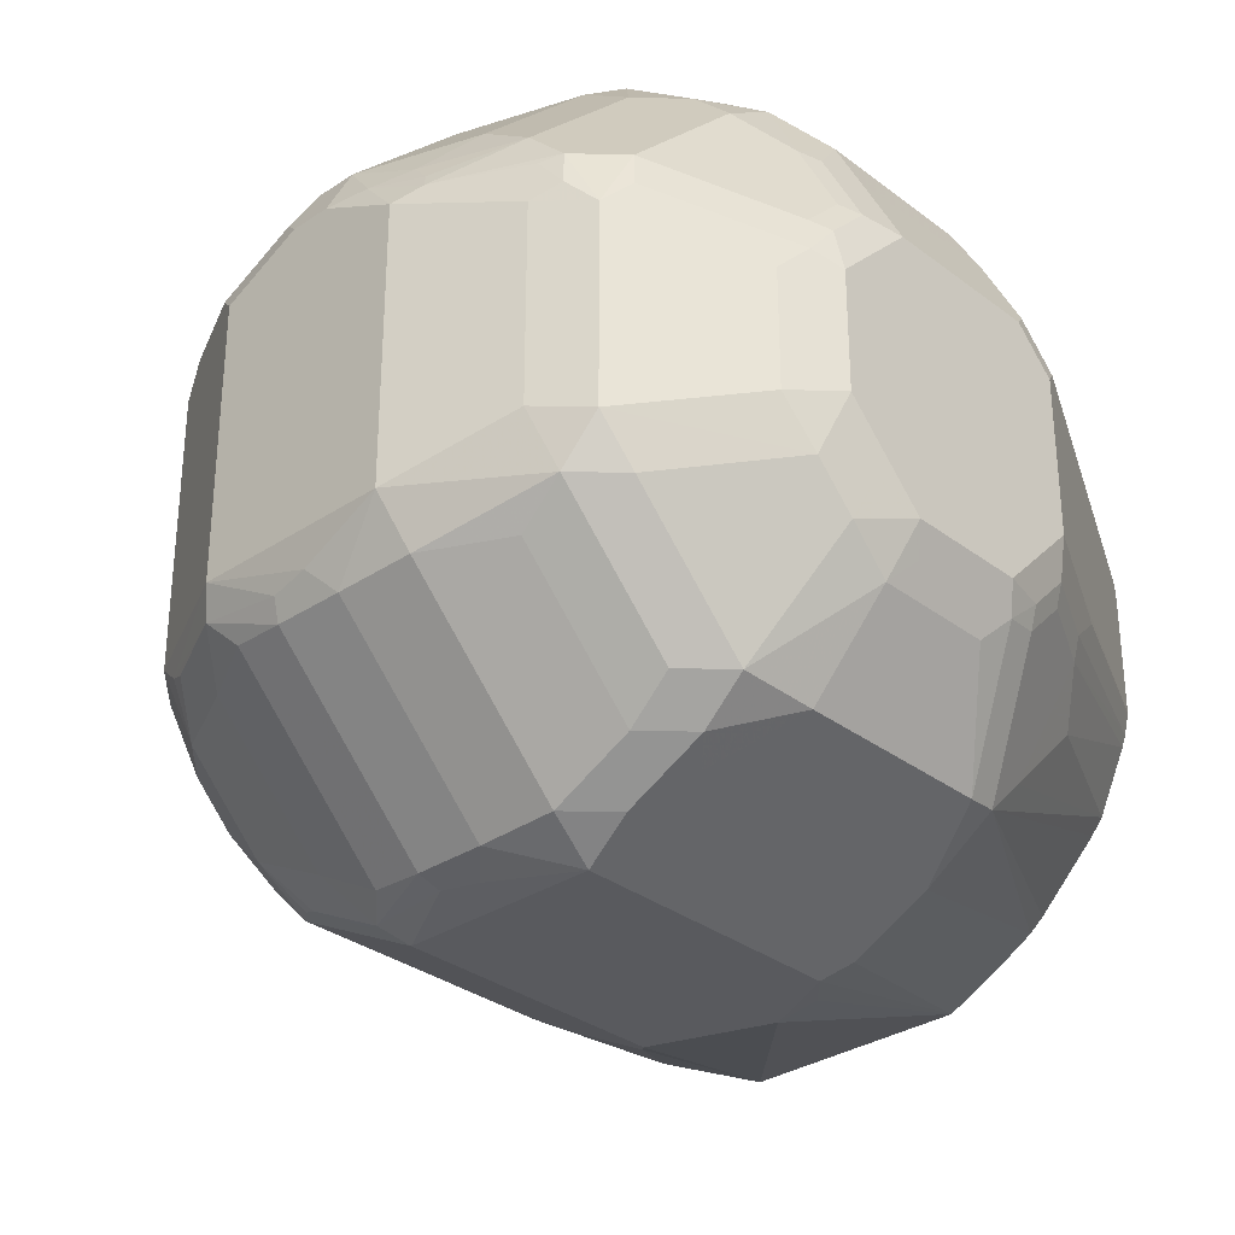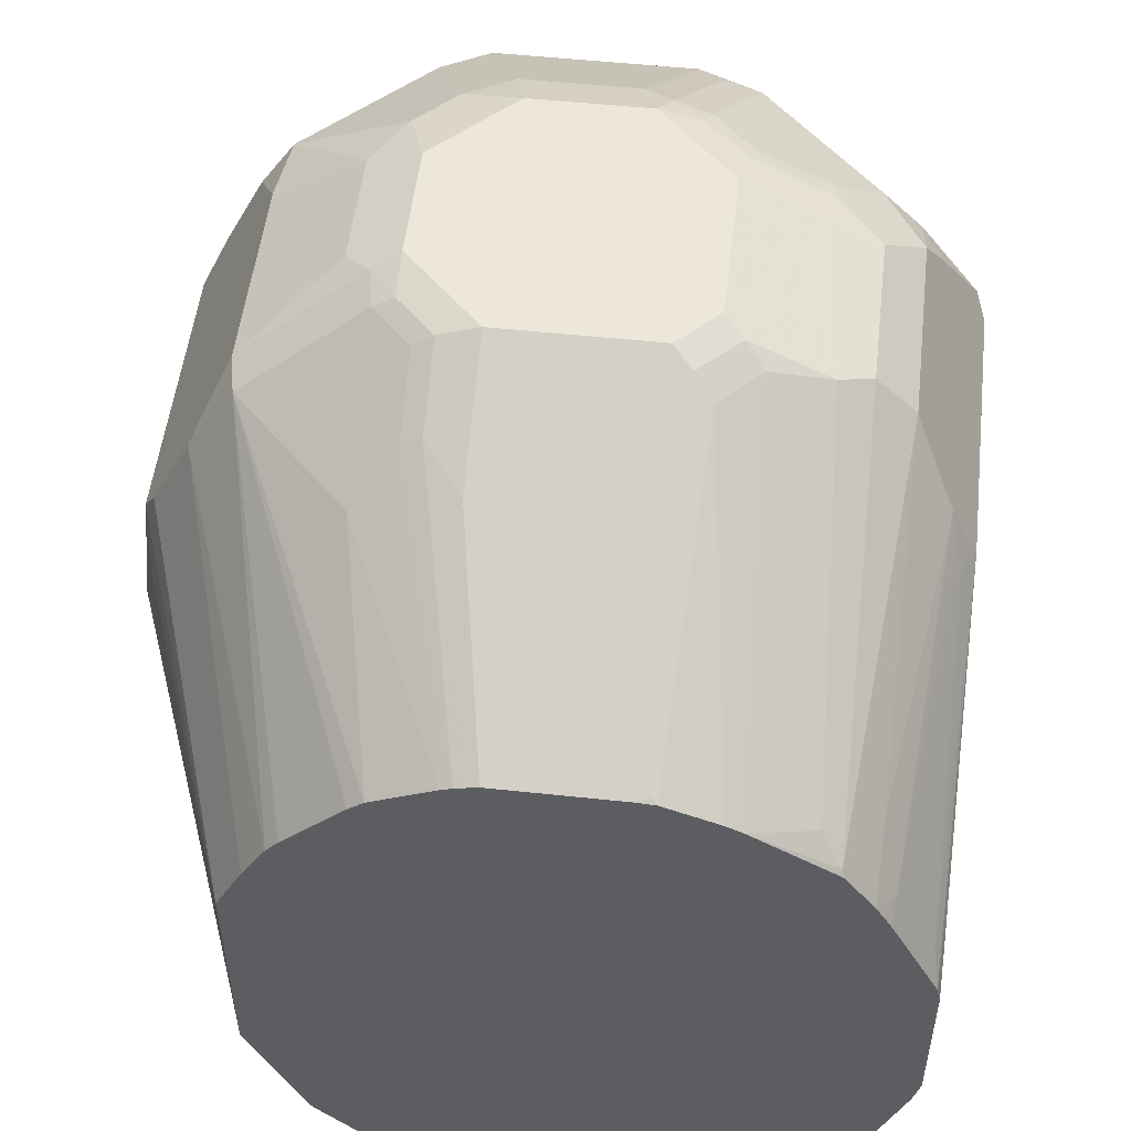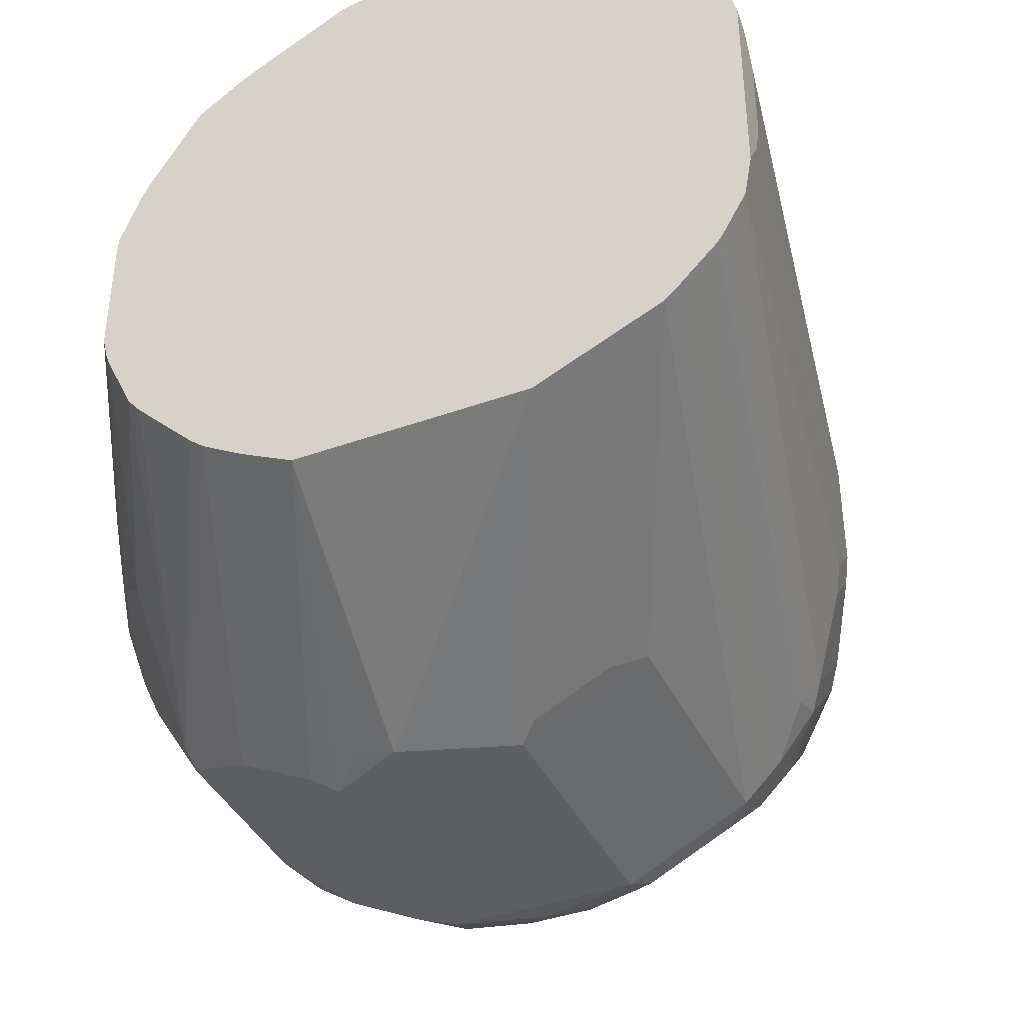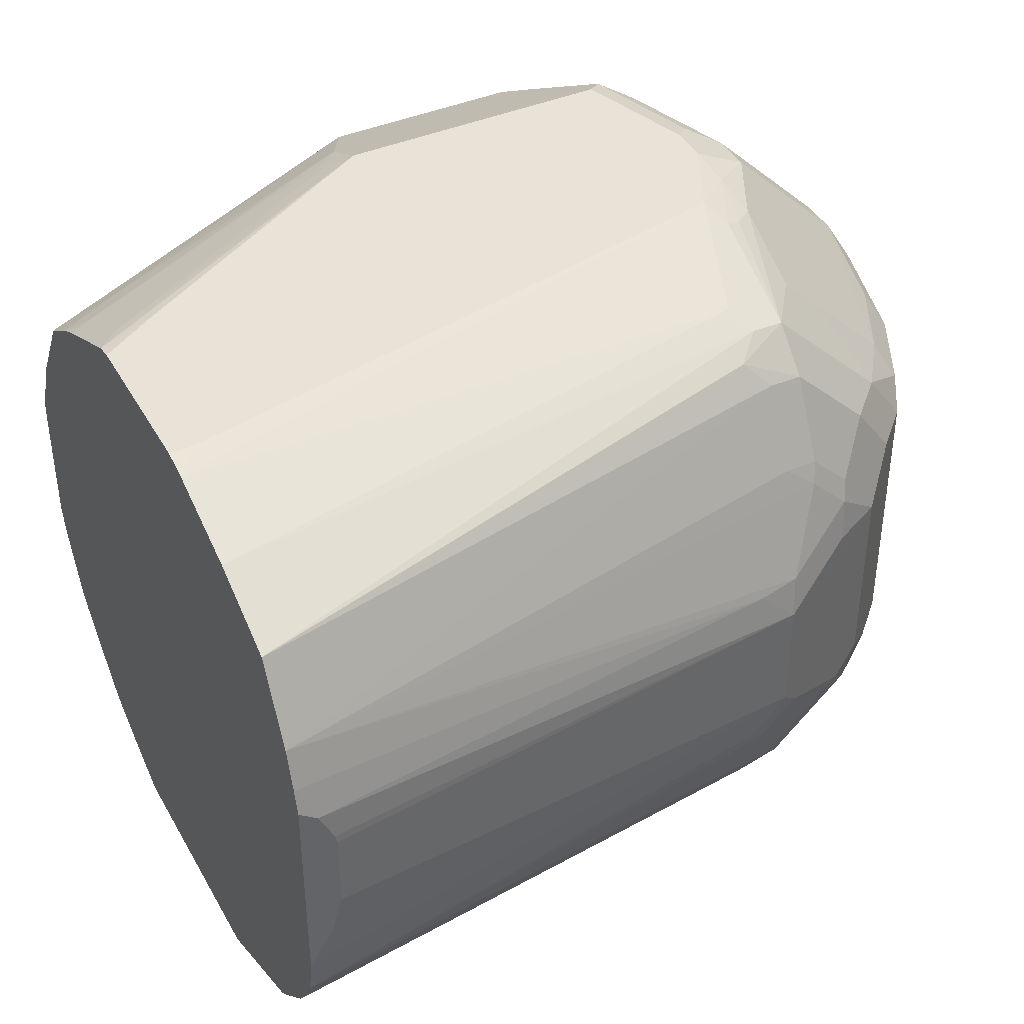
<metadata>
{"format":"obj","ext":"obj","renderer":"f3d","projection":"perspective","resolution":1024,"background":"white","views":[{"elev":-31.6,"azim":133.1,"up":"+Z"},{"elev":52.2,"azim":-83.4,"up":"+Y"},{"elev":-40.0,"azim":-66.1,"up":"+Z"},{"elev":41.6,"azim":-27.1,"up":"+Z"}]}
</metadata>
<code>
v 0.3582 0.0269 0.05942
v 0.3582 0.0269 -0.03412
v 0.3662 0.0269 0.05334
v 0.3582 0.02975 0.07027
v 0.3687 0.0269 -0.01719
v 0.3582 0.03023 -0.05271
v 0.5975 0.0703 -0.05271
v 0.615 0.0703 -0.03513
v 0.3728 0.0269 0.03922
v 0.615 0.0703 0.01756
v 0.5975 0.0703 0.03514
v 0.3582 0.03521 0.08779
v 0.3737 0.0269 -2.752e-05
v 0.3582 0.04005 -0.07026
v 0.6238 0.09228 -0.09664
v 0.6062 0.0747 -0.0615
v 0.6238 0.0747 -0.04392
v 0.6502 0.08788 -0.05271
v 0.6385 0.08201 -0.03513
v 0.3737 0.0269 0.03514
v 0.6385 0.08201 0.01756
v 0.6502 0.08788 0.03514
v 0.6172 0.0747 0.03514
v 0.3582 0.05279 0.1228
v 0.6348 0.09228 0.07027
v 0.6209 0.09375 0.08201
v 0.6209 0.1113 0.1171
v 0.3582 0.04315 -0.0749
v 0.615 0.09959 -0.1113
v 0.6326 0.09885 -0.1054
v 0.6502 0.09885 -0.08785
v 0.659 0.09228 -0.0615
v 0.6736 0.09959 -0.05271
v 0.6736 0.09959 0.03514
v 0.6524 0.09228 0.05269
v 0.3582 0.05291 0.123
v 0.6092 0.1172 0.1288
v 0.637 0.09667 0.07906
v 0.637 0.1143 0.1142
v 0.3582 0.06073 -0.09249
v 0.6326 0.1172 -0.1289
v 0.6414 0.1099 -0.1142
v 0.659 0.1186 -0.1142
v 0.6766 0.1186 -0.09664
v 0.6677 0.09885 -0.07026
v 0.6912 0.1172 -0.07026
v 0.7088 0.1347 -0.07026
v 0.7088 0.1347 0.05269
v 0.6912 0.1172 0.05269
v 0.6721 0.1143 0.07906
v 0.6546 0.09667 0.06148
v 0.3582 0.08921 0.1406
v 0.6209 0.1289 0.1347
v 0.637 0.1318 0.1318
v 0.6546 0.1143 0.09665
v 0.3582 0.06642 -0.09768
v 0.6326 0.1347 -0.1464
v 0.659 0.1362 -0.1318
v 0.6766 0.1362 -0.1142
v 0.6941 0.1362 -0.09664
v 0.6766 0.1099 -0.07905
v 0.7117 0.145 -0.07905
v 0.7381 0.1933 -0.07026
v 0.7161 0.1494 0.06148
v 0.6897 0.1318 0.07906
v 0.3582 0.1282 0.1551
v 0.615 0.1406 0.1406
v 0.6348 0.1406 0.1362
v 0.6385 0.1816 0.1523
v 0.6458 0.1845 0.1494
v 0.6546 0.1318 0.1142
v 0.6736 0.1582 0.1113
v 0.656 0.1582 0.1288
v 0.656 0.1933 0.1464
v 0.3582 0.123 -0.123
v 0.5009 0.1845 -0.1713
v 0.5009 0.1494 -0.1537
v 0.5096 0.1347 -0.1464
v 0.6326 0.1465 -0.1523
v 0.6414 0.145 -0.1494
v 0.6502 0.1406 -0.1406
v 0.659 0.1713 -0.1494
v 0.6443 0.1523 -0.1523
v 0.6766 0.1713 -0.1318
v 0.7117 0.1713 -0.09664
v 0.7146 0.1523 -0.082
v 0.7322 0.1875 -0.082
v 0.7336 0.2262 -0.08785
v 0.7351 0.2431 -0.0849
v 0.7381 0.2812 -0.07026
v 0.7381 0.1933 0.05269
v 0.7336 0.1845 0.06148
v 0.7088 0.1582 0.07612
v 0.3691 0.1406 0.1581
v 0.3582 0.1406 0.1581
v 0.6326 0.1933 0.1581
v 0.6524 0.2109 0.1537
v 0.6736 0.2284 0.1464
v 0.7088 0.2284 0.1113
v 0.3582 0.2284 -0.123
v 0.4921 0.246 -0.1757
v 0.5096 0.1933 -0.1757
v 0.5096 0.1699 -0.164
v 0.5096 0.1465 -0.1523
v 0.6326 0.1933 -0.1757
v 0.6326 0.1699 -0.164
v 0.6414 0.1801 -0.1669
v 0.6443 0.1875 -0.1698
v 0.656 0.1992 -0.164
v 0.6736 0.1992 -0.1464
v 0.7088 0.1992 -0.1113
v 0.7263 0.1992 -0.0937
v 0.7292 0.2241 -0.09664
v 0.7292 0.2548 -0.09664
v 0.7205 0.3339 -0.05271
v 0.7381 0.2812 0.05269
v 0.7263 0.287 -0.0937
v 0.7117 0.3426 -0.07905
v 0.7381 0.2284 0.07027
v 0.7336 0.2197 0.07906
v 0.7263 0.2284 0.09371
v 0.7263 0.1933 0.07612
v 0.3582 0.2109 0.1581
v 0.6502 0.2284 0.1581
v 0.6736 0.246 0.1464
v 0.659 0.2548 0.1537
v 0.7088 0.246 0.1113
v 0.3582 0.2351 -0.1196
v 0.5038 0.2929 -0.1698
v 0.5096 0.2812 -0.1757
v 0.4898 0.2636 -0.1713
v 0.6326 0.2812 -0.1757
v 0.6473 0.2431 -0.1728
v 0.6502 0.2262 -0.1713
v 0.659 0.2241 -0.1669
v 0.6766 0.2241 -0.1494
v 0.7117 0.2241 -0.1142
v 0.7117 0.2548 -0.1142
v 0.7205 0.3339 0.03514
v 0.7088 0.3573 -0.05856
v 0.7381 0.246 0.07027
v 0.7322 0.2929 0.05857
v 0.7336 0.2636 0.07246
v 0.7088 0.287 -0.1113
v 0.7088 0.3221 -0.0937
v 0.6766 0.3426 -0.1142
v 0.6766 0.3602 -0.09664
v 0.6941 0.3602 -0.07905
v 0.7322 0.2284 0.08201
v 0.7263 0.246 0.09371
v 0.3582 0.2184 0.1565
v 0.3866 0.2284 0.1581
v 0.6502 0.246 0.1581
v 0.6736 0.2987 0.1288
v 0.656 0.2987 0.1464
v 0.6414 0.3075 0.1537
v 0.7088 0.2987 0.09371
v 0.3582 0.2502 -0.1121
v 0.5038 0.328 -0.1523
v 0.6268 0.328 -0.1523
v 0.6385 0.3046 -0.164
v 0.656 0.287 -0.164
v 0.659 0.2548 -0.1669
v 0.6766 0.2548 -0.1494
v 0.7088 0.3573 0.02926
v 0.7146 0.3456 0.04099
v 0.6414 0.3954 -0.0615
v 0.656 0.3924 -0.04098
v 0.7322 0.246 0.08201
v 0.7161 0.3339 0.05491
v 0.7117 0.3426 0.0571
v 0.7117 0.3251 0.07465
v 0.7249 0.2987 0.06808
v 0.7292 0.2899 0.06589
v 0.7263 0.2812 0.07612
v 0.6736 0.287 -0.1464
v 0.6736 0.3221 -0.1289
v 0.659 0.3426 -0.1318
v 0.659 0.3602 -0.1142
v 0.6238 0.3954 -0.07905
v 0.5096 0.2987 0.1581
v 0.3691 0.2306 0.1537
v 0.3582 0.2608 0.1353
v 0.6326 0.2987 0.1581
v 0.6766 0.3251 0.1098
v 0.659 0.3251 0.1274
v 0.6502 0.3163 0.1406
v 0.6414 0.3426 0.1274
v 0.6238 0.3426 0.1362
v 0.615 0.3573 0.1288
v 0.615 0.3456 0.1347
v 0.5272 0.3456 0.1347
v 0.5096 0.3221 0.1464
v 0.3582 0.2527 -0.1109
v 0.3582 0.2711 -0.1001
v 0.5052 0.3602 -0.1318
v 0.5213 0.3631 -0.1347
v 0.6092 0.3631 -0.1347
v 0.6385 0.3397 -0.1464
v 0.656 0.3221 -0.1464
v 0.697 0.3631 0.04099
v 0.6941 0.3602 0.0571
v 0.656 0.3924 0.01171
v 0.6443 0.3983 0.02341
v 0.615 0.4042 -0.05271
v 0.6326 0.4042 -0.03513
v 0.6766 0.3602 0.07465
v 0.6414 0.3602 -0.1318
v 0.6033 0.3924 -0.0937
v 0.5975 0.4042 -0.07026
v 0.5009 0.3119 0.1494
v 0.4979 0.3046 0.1523
v 0.3691 0.2658 0.1362
v 0.3582 0.2683 0.1311
v 0.6414 0.3602 0.1098
v 0.6238 0.3778 0.09223
v 0.5975 0.3749 0.1113
v 0.5272 0.3573 0.1288
v 0.3866 0.287 0.1288
v 0.3582 0.2778 -0.09455
v 0.4877 0.3602 -0.1142
v 0.5228 0.3954 -0.07905
v 0.3582 0.2954 -0.07699
v 0.3582 0.3054 -0.06693
v 0.3582 0.311 -0.0602
v 0.5389 0.3983 -0.082
v 0.5506 0.3924 -0.0937
v 0.6414 0.3954 0.03952
v 0.6238 0.3954 0.0571
v 0.6326 0.4042 0.01756
v 0.6326 0.3998 0.03733
v 0.5916 0.3983 -0.082
v 0.5448 0.4042 -0.07026
v 0.3582 0.2731 0.1283
v 0.615 0.3822 0.09005
v 0.5975 0.3866 0.08786
v 0.5184 0.3822 0.09665
v 0.5272 0.3749 0.1113
v 0.3603 0.2943 0.1142
v 0.4525 0.3602 -0.07905
v 0.4701 0.3778 -0.0615
v 0.5052 0.3954 -0.0615
v 0.525 0.3998 -0.07026
v 0.3582 0.3242 -0.03235
v 0.615 0.3998 0.05491
v 0.615 0.4042 0.03514
v 0.5074 0.3998 -0.05271
v 0.5096 0.4042 -0.03513
v 0.3582 0.2918 0.1152
v 0.5975 0.4042 0.05269
v 0.5184 0.3998 0.06148
v 0.5096 0.3932 0.07027
v 0.3691 0.3053 0.1054
v 0.3582 0.3152 0.07753
v 0.3582 0.2938 0.1121
v 0.4723 0.3822 -0.05271
v 0.3582 0.326 -0.02728
v 0.4745 0.3866 -0.03513
v 0.3582 0.3284 -0.01755
v 0.5096 0.4042 0.03514
v 0.5272 0.4042 0.05269
v 0.5009 0.3998 0.04393
v 0.4921 0.3932 0.05269
v 0.3582 0.3188 0.07027
v 0.3582 0.328 -0.01928
v 0.4511 0.3749 -0.03513
v 0.3582 0.3284 0.03769
v 0.3603 0.3295 0.04393
v 0.3582 0.3279 0.04599
f 1 2 5
f 156 189 190
f 156 188 189
f 156 187 188
f 155 187 156
f 155 186 187
f 154 157 185
f 154 186 155
f 154 185 186
f 151 182 183
f 151 181 182
f 151 152 181
f 150 175 157
f 147 167 148
f 147 180 167
f 147 179 180
f 146 179 147
f 146 208 179
f 146 178 208
f 146 200 178
f 146 177 200
f 144 177 145
f 144 176 177
f 143 150 169
f 143 175 150
f 143 174 175
f 142 174 143
f 142 173 174
f 142 172 173
f 142 171 172
f 156 190 191
f 156 191 192
f 156 192 193
f 156 193 181
f 171 207 185
f 171 202 207
f 168 204 203
f 168 230 204
f 168 206 230
f 167 206 168
f 167 205 206
f 167 180 205
f 166 171 170
f 165 204 201
f 165 203 204
f 165 171 166
f 165 202 171
f 165 201 202
f 142 170 171
f 162 164 163
f 162 200 177
f 161 200 162
f 161 199 200
f 160 199 161
f 160 198 199
f 159 198 160
f 159 197 198
f 159 196 197
f 159 195 196
f 159 194 195
f 158 194 159
f 157 172 185
f 157 175 172
f 156 181 184
f 162 176 164
f 171 185 172
f 142 166 170
f 140 203 165
f 120 149 121
f 119 149 120
f 119 169 149
f 119 141 169
f 118 148 140
f 118 147 148
f 118 146 147
f 118 177 146
f 118 145 177
f 117 145 118
f 117 144 145
f 116 143 141
f 116 142 143
f 116 139 142
f 115 165 139
f 115 140 165
f 115 118 140
f 114 144 117
f 114 138 144
f 113 138 114
f 113 137 138
f 111 113 112
f 111 137 113
f 110 137 111
f 110 136 137
f 109 136 110
f 109 135 136
f 108 135 109
f 108 134 135
f 121 149 169
f 121 169 150
f 123 152 151
f 124 126 153
f 140 168 203
f 140 167 168
f 140 148 167
f 139 166 142
f 139 165 166
f 138 176 144
f 138 164 176
f 136 138 137
f 136 164 138
f 135 164 136
f 135 163 164
f 133 135 134
f 133 163 135
f 132 163 133
f 141 143 169
f 132 162 163
f 132 160 161
f 130 160 132
f 130 159 160
f 129 159 130
f 128 159 129
f 128 158 159
f 127 150 157
f 126 184 153
f 126 156 184
f 125 157 154
f 125 127 157
f 125 156 126
f 125 155 156
f 125 154 155
f 132 161 162
f 105 107 106
f 172 175 173
f 178 200 199
f 237 252 253
f 237 251 252
f 236 251 237
f 236 261 251
f 236 250 261
f 236 245 250
f 235 245 236
f 234 239 249
f 233 247 248
f 233 243 247
f 230 245 231
f 230 246 245
f 228 245 229
f 228 231 245
f 226 243 233
f 225 244 240
f 222 247 243
f 222 242 247
f 222 243 226
f 221 225 240
f 221 241 242
f 221 240 241
f 219 239 234
f 218 239 219
f 218 238 239
f 217 237 238
f 217 236 237
f 217 235 236
f 216 235 217
f 237 253 239
f 237 239 238
f 239 253 254
f 239 254 255
f 267 269 268
f 263 269 264
f 262 269 263
f 262 268 269
f 262 267 268
f 260 267 262
f 259 266 265
f 258 266 259
f 256 266 258
f 256 265 266
f 256 257 265
f 252 254 253
f 252 264 254
f 252 263 264
f 216 245 235
f 252 262 263
f 251 262 252
f 251 260 262
f 248 267 260
f 248 259 267
f 248 258 259
f 247 258 248
f 247 256 258
f 245 246 250
f 241 257 256
f 241 244 257
f 241 247 242
f 241 256 247
f 240 244 241
f 239 255 249
f 251 261 260
f 173 175 174
f 216 229 245
f 213 219 234
f 196 221 242
f 195 220 196
f 193 213 211
f 193 219 213
f 193 218 219
f 192 218 193
f 190 192 191
f 190 218 192
f 190 238 218
f 190 217 238
f 190 216 217
f 190 215 216
f 188 190 189
f 188 215 190
f 186 188 187
f 185 188 186
f 185 215 188
f 185 207 215
f 183 213 214
f 182 212 213
f 182 213 183
f 181 212 182
f 181 211 212
f 181 193 211
f 180 208 209
f 180 210 205
f 180 209 210
f 179 208 180
f 178 199 208
f 196 242 222
f 196 222 226
f 196 226 197
f 196 220 223
f 211 213 212
f 210 226 233
f 210 232 226
f 209 232 210
f 209 226 232
f 209 227 226
f 207 216 215
f 207 229 216
f 205 230 206
f 205 246 230
f 205 250 246
f 205 261 250
f 205 260 261
f 205 248 260
f 213 234 214
f 205 233 248
f 204 231 228
f 204 230 231
f 202 229 207
f 202 228 229
f 201 228 202
f 201 204 228
f 198 208 199
f 198 209 208
f 197 209 198
f 197 227 209
f 197 226 227
f 196 225 221
f 196 224 225
f 196 223 224
f 205 210 233
f 105 108 107
f 162 177 176
f 105 133 134
f 28 41 29
f 28 40 41
f 27 39 37
f 27 38 39
f 26 38 27
f 25 38 26
f 25 51 38
f 25 35 51
f 24 37 36
f 24 27 37
f 23 35 25
f 22 34 35
f 22 35 23
f 19 34 21
f 19 33 34
f 18 32 33
f 15 32 17
f 15 31 32
f 15 30 31
f 15 29 30
f 15 17 16
f 14 29 15
f 14 28 29
f 12 27 24
f 12 26 27
f 12 25 26
f 12 23 25
f 11 23 12
f 10 23 11
f 29 41 30
f 30 41 42
f 30 42 43
f 30 43 44
f 44 46 61
f 44 47 46
f 44 60 47
f 44 59 60
f 43 59 44
f 43 58 59
f 41 43 42
f 41 58 43
f 41 57 58
f 40 57 41
f 40 56 57
f 39 55 54
f 38 55 39
f 38 51 55
f 10 22 23
f 37 54 53
f 36 53 52
f 36 37 53
f 34 51 35
f 34 50 51
f 34 49 50
f 34 48 49
f 33 48 34
f 33 47 48
f 33 46 47
f 33 45 46
f 32 45 33
f 31 45 32
f 31 44 45
f 30 44 31
f 37 39 54
f 44 61 45
f 10 34 22
f 9 20 10
f 1 224 223
f 1 225 224
f 1 244 225
f 1 257 244
f 1 265 257
f 1 259 265
f 1 267 259
f 1 269 267
f 1 264 269
f 1 254 264
f 1 255 254
f 1 249 255
f 105 134 108
f 1 214 234
f 1 183 214
f 1 151 183
f 1 123 151
f 1 95 123
f 1 66 95
f 1 52 66
f 1 36 52
f 1 24 36
f 1 12 24
f 1 4 12
f 1 3 4
f 1 9 3
f 1 20 9
f 1 13 20
f 1 5 13
f 1 223 220
f 1 220 195
f 1 195 194
f 1 194 158
f 8 20 13
f 8 10 20
f 8 21 10
f 8 19 21
f 8 33 19
f 8 18 33
f 8 32 18
f 8 17 32
f 7 17 8
f 7 16 17
f 6 16 7
f 6 15 16
f 6 14 15
f 5 8 13
f 10 21 34
f 4 11 12
f 3 10 11
f 3 9 10
f 2 8 5
f 2 7 8
f 2 6 7
f 1 6 2
f 1 14 6
f 1 28 14
f 1 40 28
f 1 56 40
f 1 75 56
f 1 100 75
f 1 128 100
f 1 158 128
f 3 11 4
f 45 61 46
f 1 234 249
f 47 63 64
f 90 115 139
f 89 114 90
f 89 113 114
f 88 113 89
f 87 113 88
f 87 112 113
f 85 112 87
f 85 111 112
f 84 111 85
f 84 110 111
f 83 107 108
f 82 110 84
f 82 109 110
f 82 108 109
f 82 83 108
f 80 83 81
f 79 103 106
f 79 104 103
f 79 83 80
f 79 107 83
f 79 106 107
f 77 104 78
f 76 106 103
f 76 105 106
f 76 102 105
f 76 104 77
f 76 103 104
f 75 102 76
f 75 101 102
f 90 139 116
f 90 114 117
f 90 117 118
f 90 118 115
f 47 62 63
f 105 132 133
f 101 105 102
f 101 132 105
f 101 130 132
f 101 131 130
f 100 131 101
f 100 130 131
f 100 129 130
f 99 150 127
f 99 121 150
f 98 126 124
f 98 125 126
f 98 127 125
f 75 100 101
f 98 99 127
f 96 97 124
f 94 123 95
f 94 152 123
f 94 181 152
f 94 184 181
f 94 153 184
f 94 124 153
f 94 96 124
f 93 121 99
f 93 122 121
f 92 121 122
f 92 120 121
f 92 119 120
f 91 119 92
f 97 98 124
f 74 98 97
f 100 128 129
f 72 99 98
f 57 104 79
f 57 78 104
f 57 81 58
f 57 80 81
f 57 79 80
f 56 78 57
f 56 77 78
f 56 76 77
f 56 75 76
f 55 65 71
f 54 74 70
f 54 73 74
f 54 72 73
f 54 71 72
f 54 55 71
f 54 69 68
f 54 70 69
f 53 69 67
f 53 68 69
f 53 54 68
f 52 67 66
f 52 53 67
f 50 55 51
f 48 50 49
f 48 65 50
f 48 64 65
f 47 60 62
f 73 98 74
f 47 64 48
f 58 82 59
f 58 81 83
f 50 65 55
f 59 82 84
f 58 83 82
f 72 93 99
f 70 74 97
f 69 97 96
f 72 98 73
f 67 69 96
f 66 96 94
f 66 67 96
f 66 94 95
f 65 93 72
f 65 72 71
f 64 93 65
f 64 122 93
f 64 92 122
f 64 91 92
f 69 70 97
f 60 87 86
f 63 91 64
f 59 85 60
f 60 85 87
f 60 86 62
f 62 86 87
f 62 87 63
f 63 87 88
f 59 84 85
f 63 89 90
f 63 90 116
f 63 116 141
f 63 141 119
f 63 88 89
f 63 119 91

</code>
